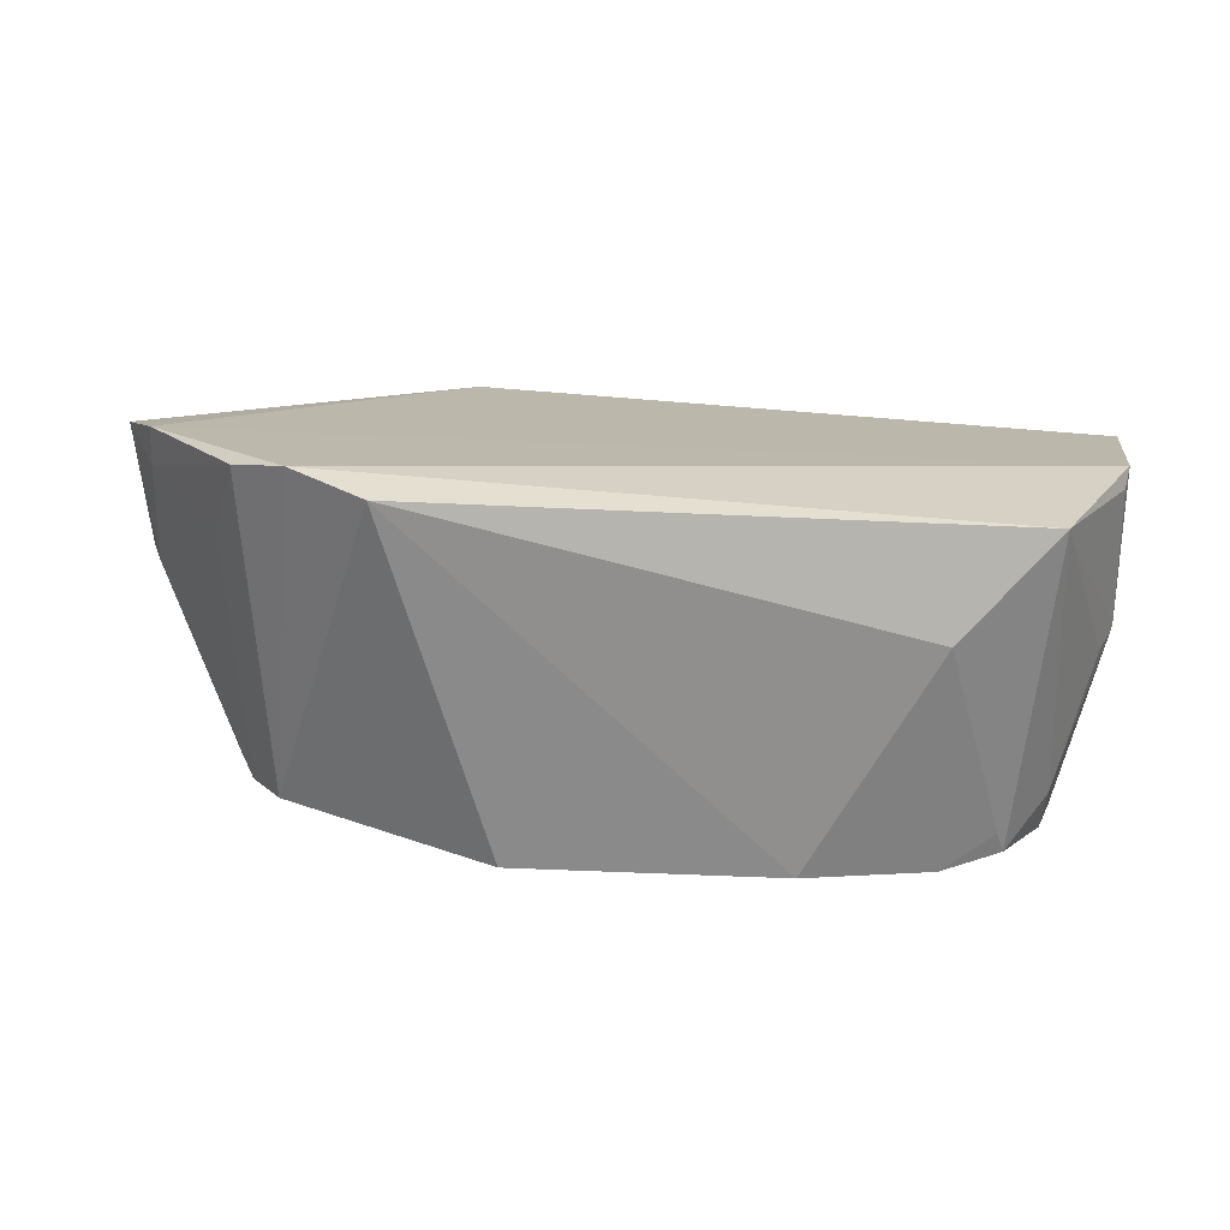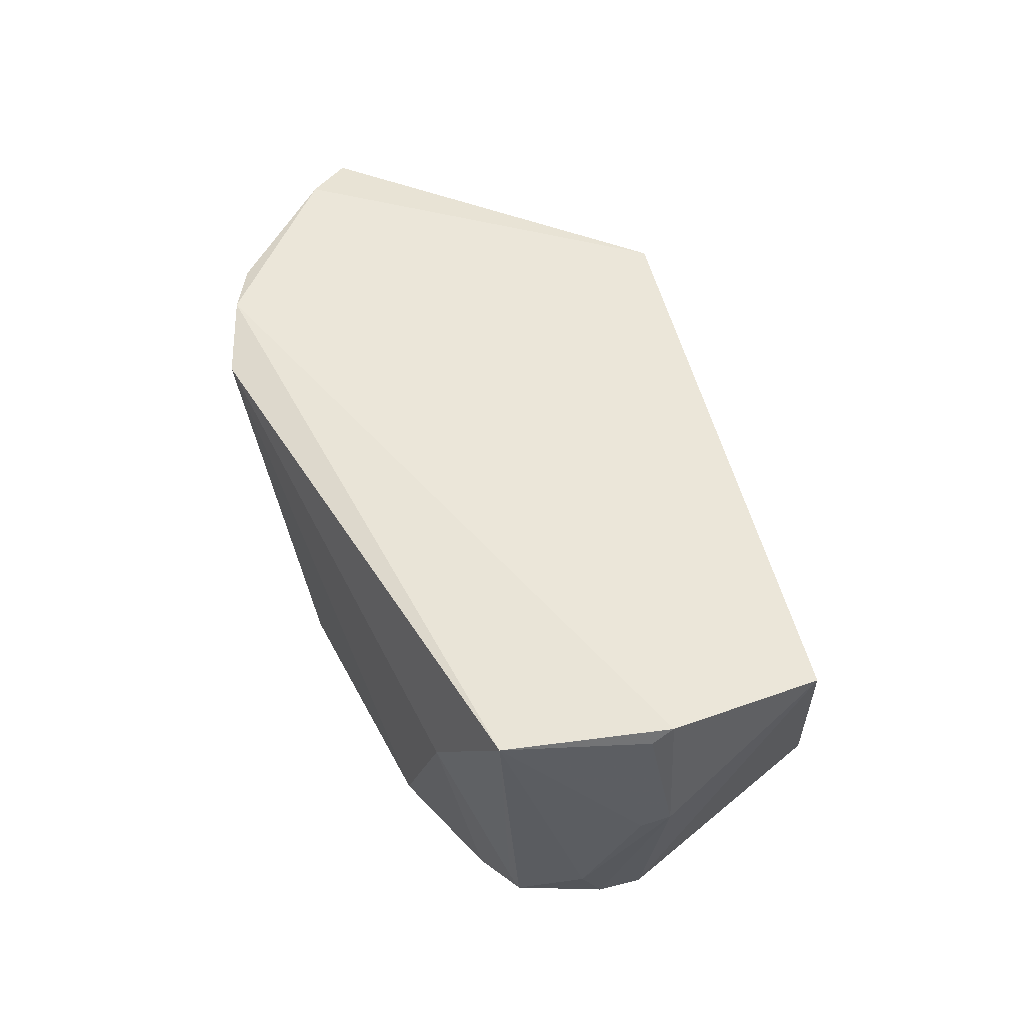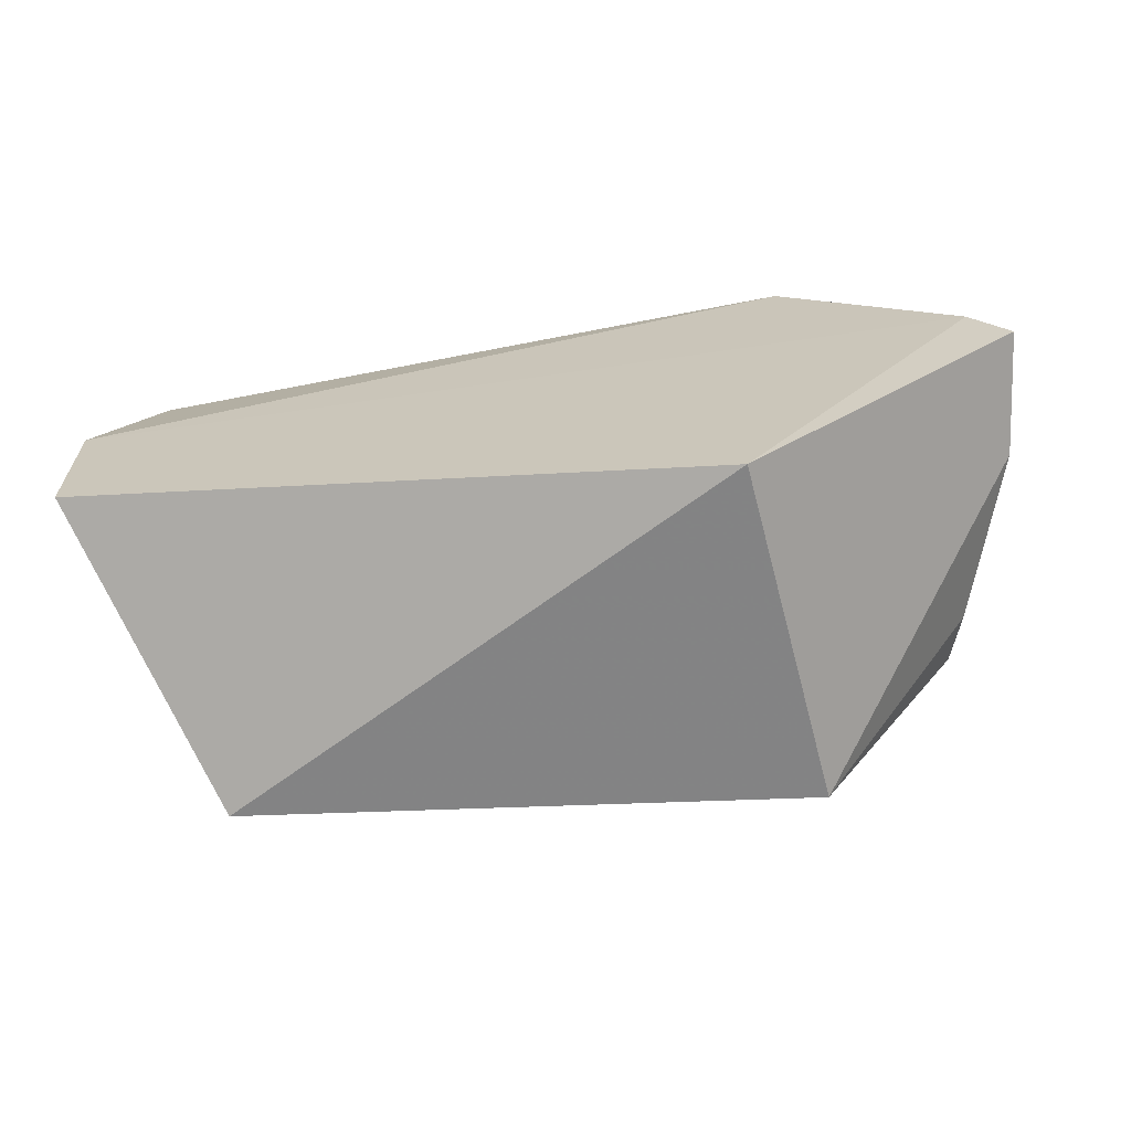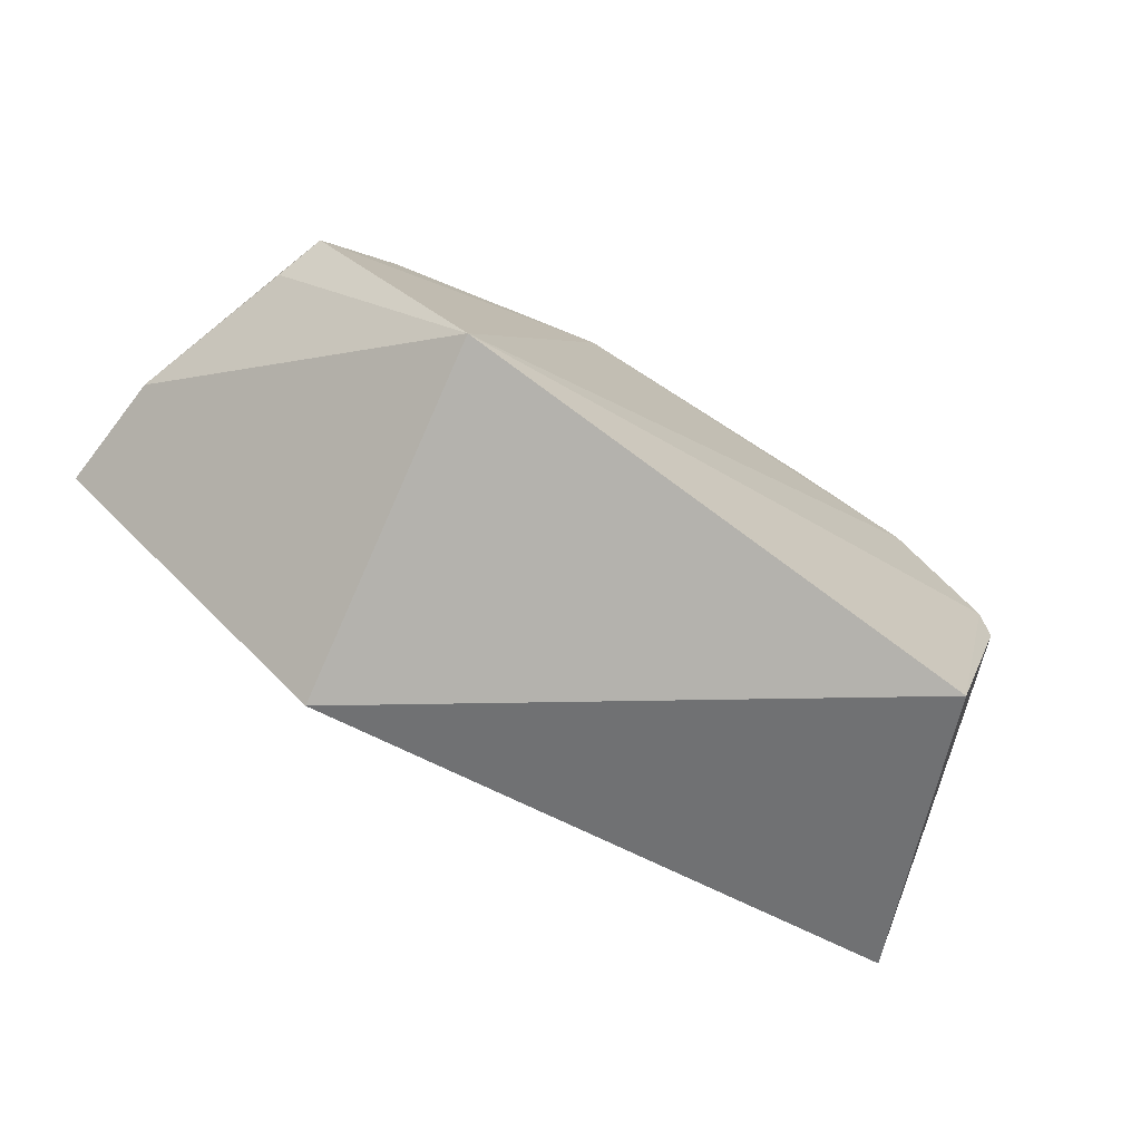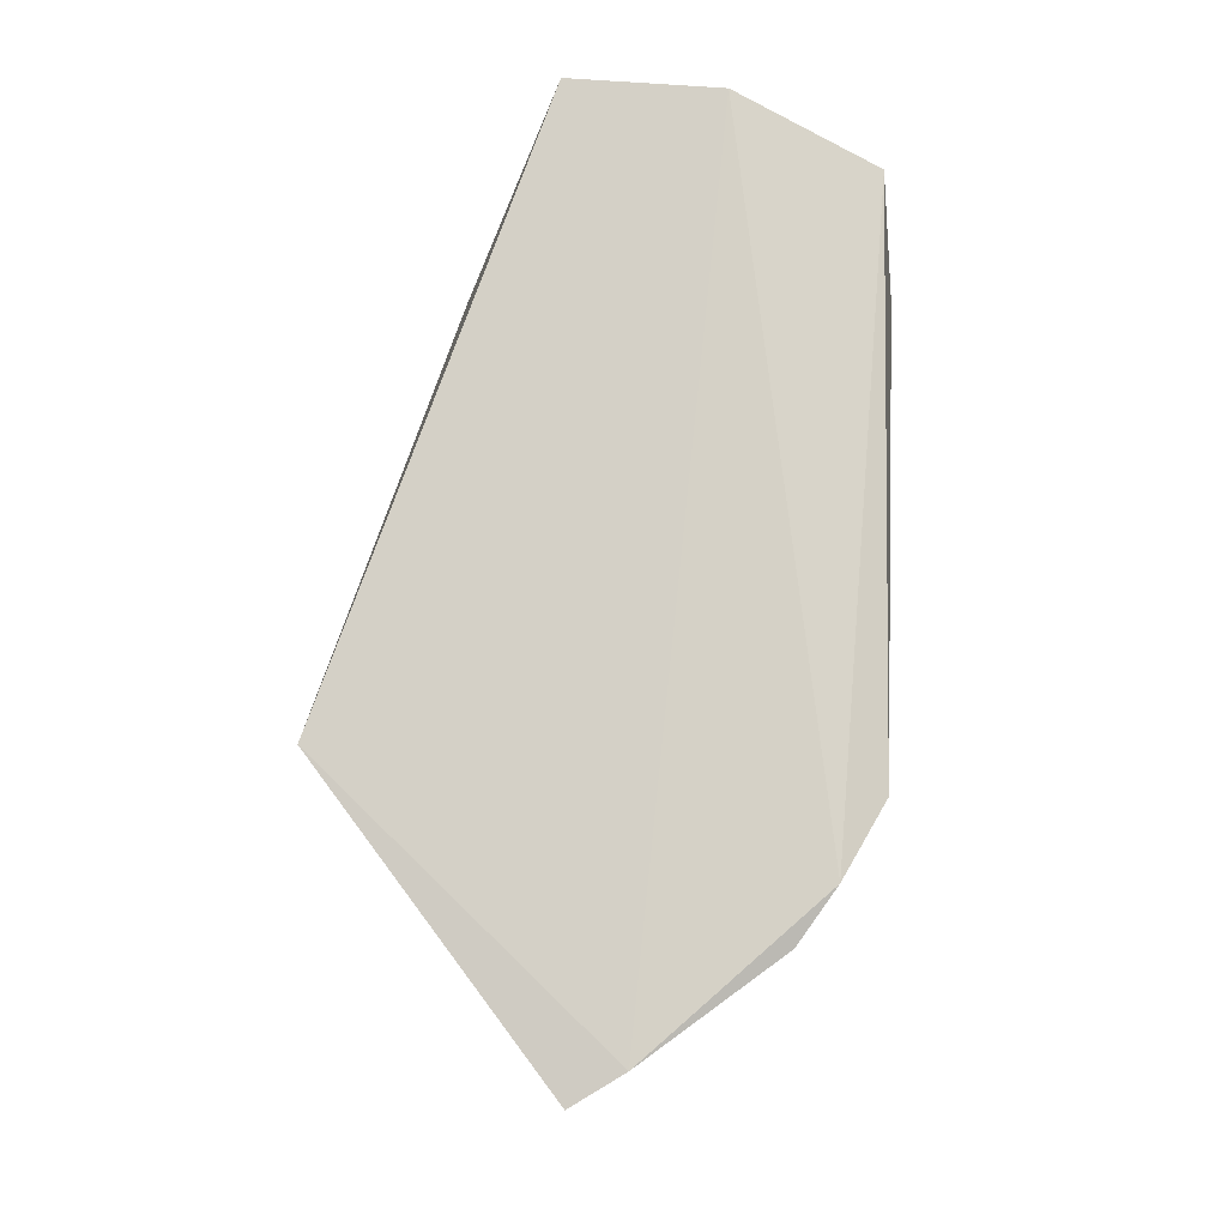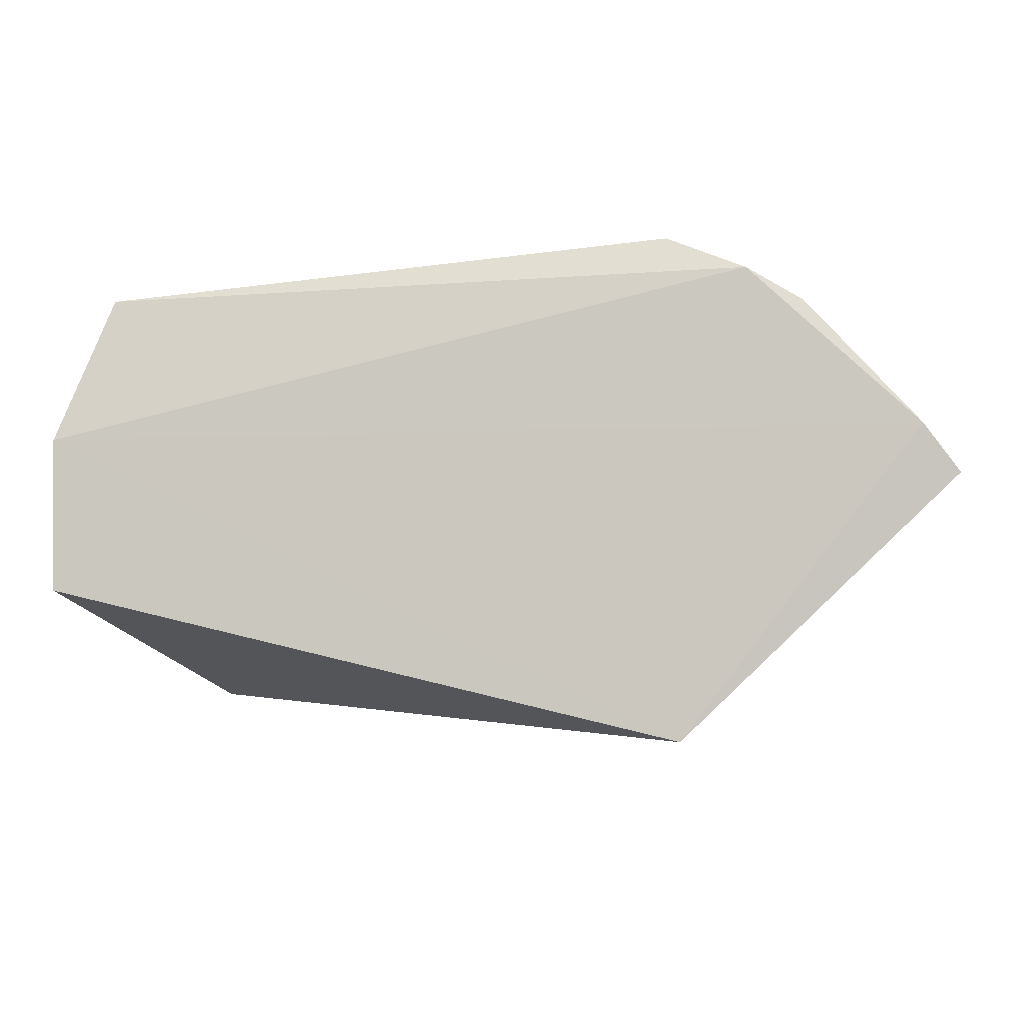
<metadata>
{"format":"obj","ext":"obj","renderer":"f3d","projection":"perspective","resolution":1024,"background":"white","views":[{"elev":18.8,"azim":8.3,"up":"+Y"},{"elev":46.6,"azim":64.8,"up":"+Y"},{"elev":-71.3,"azim":-172.2,"up":"+Z"},{"elev":-71.4,"azim":-31.3,"up":"+Z"},{"elev":78.0,"azim":-83.6,"up":"+Y"},{"elev":-8.1,"azim":-176.0,"up":"+Z"}]}
</metadata>
<code>
v 0.03865 -0.06526 0.05824
v 0.04382 -0.07863 0.04258
v 0.04415 -0.06498 0.02812
v -0.01931 -0.06595 0.01268
v -0.03078 -0.09599 0.05178
v 0.032 -0.09524 0.01906
v -0.02637 -0.06209 0.05989
v 0.04424 -0.06369 0.04343
v 0.02941 -0.09733 0.05621
v 0.03921 -0.09625 0.04264
v -0.02358 -0.1007 0.01868
v -0.04733 -0.06413 0.03916
v 0.04385 -0.06529 0.04535
v -0.04363 -0.06323 0.04406
v -0.008787 -0.09793 0.05962
v 0.03497 -0.09584 0.05445
v 0.0383 -0.09672 0.04664
v -0.03838 -0.09683 0.03906
v -0.04493 -0.07736 0.04001
v -0.03212 -0.06302 0.05667
v -0.01845 -0.06373 0.06346
v 0.02971 -0.07502 0.06083
v 0.0388 -0.09236 0.04909
v -0.04404 -0.06716 0.04311
v -0.03427 -0.09579 0.0482
v -0.04594 -0.07611 0.03852
v 0.01737 -0.0973 0.05941
v 0.03435 -0.09381 0.05519
v 0.04267 -0.08018 0.04505
v -0.03542 -0.07086 0.05182
v -0.04009 -0.09218 0.03807
f 6 4 3
f 8 2 3
f 8 7 1
f 8 3 4
f 10 6 3
f 10 3 2
f 11 4 6
f 12 4 11
f 13 8 1
f 13 1 2
f 13 2 8
f 14 8 4
f 14 7 8
f 14 4 12
f 15 11 9
f 17 9 11
f 17 16 9
f 17 10 2
f 17 11 6
f 17 6 10
f 18 15 5
f 18 11 15
f 20 5 7
f 20 7 14
f 21 7 5
f 21 5 15
f 21 1 7
f 22 1 21
f 23 1 16
f 23 17 2
f 23 16 17
f 24 14 12
f 24 12 19
f 24 20 14
f 25 19 18
f 25 18 5
f 25 24 19
f 26 19 12
f 26 12 11
f 26 18 19
f 27 15 9
f 27 9 22
f 27 22 21
f 27 21 15
f 28 16 1
f 28 1 22
f 28 22 9
f 28 9 16
f 29 23 2
f 29 2 1
f 29 1 23
f 30 25 5
f 30 5 20
f 30 20 24
f 30 24 25
f 31 26 11
f 31 11 18
f 31 18 26

</code>
